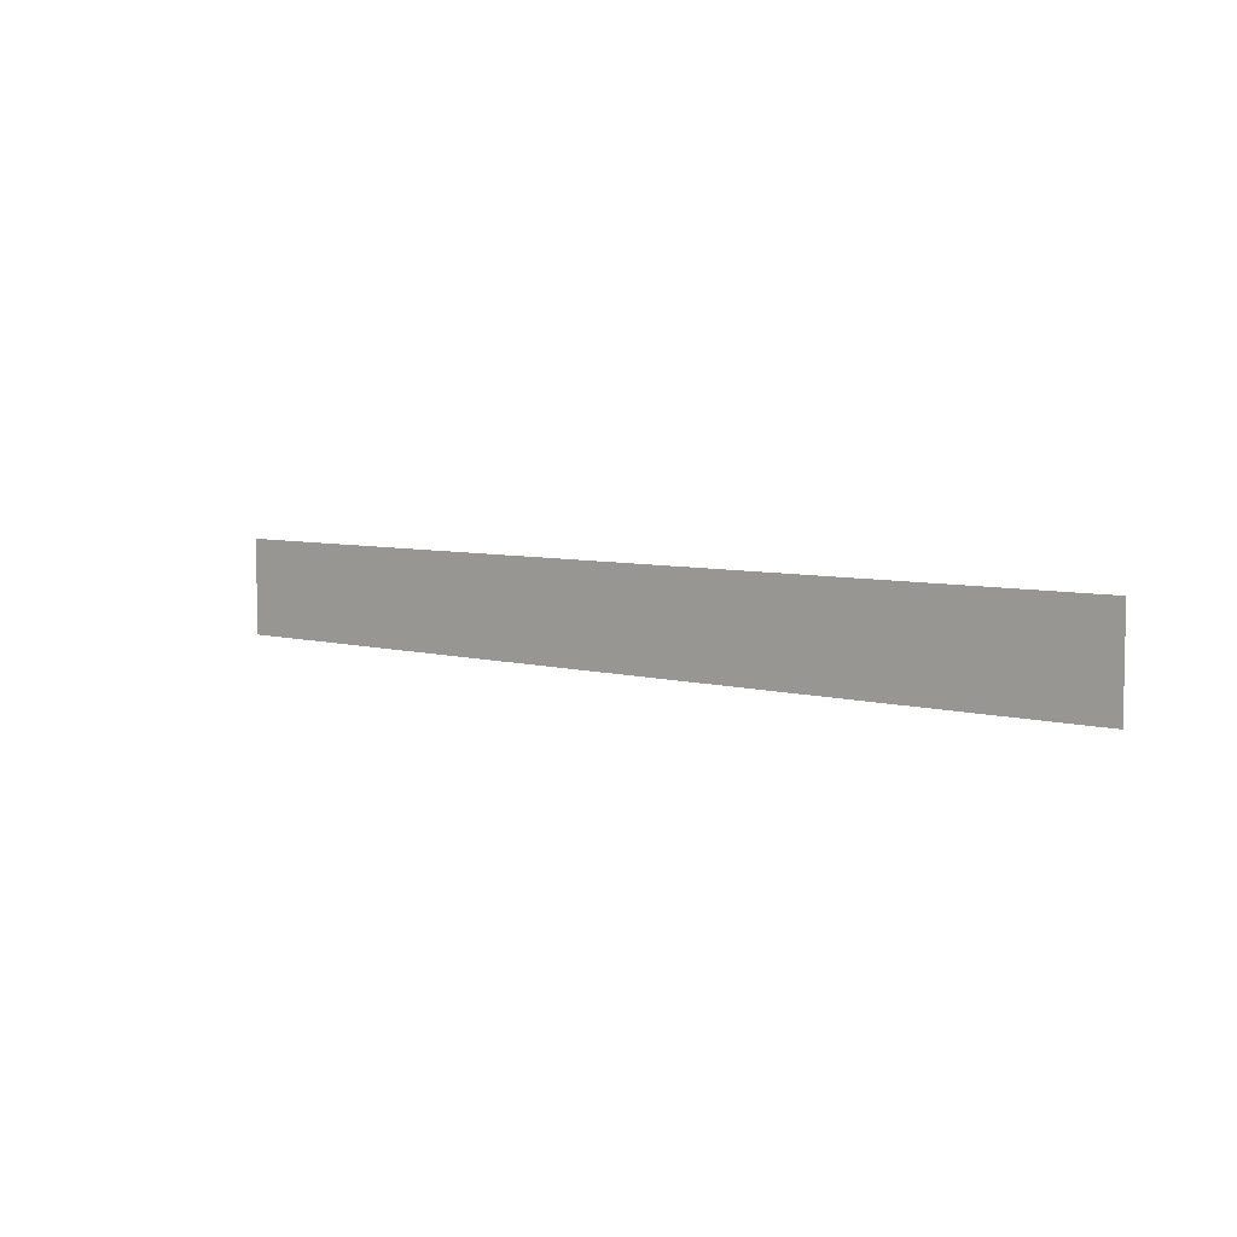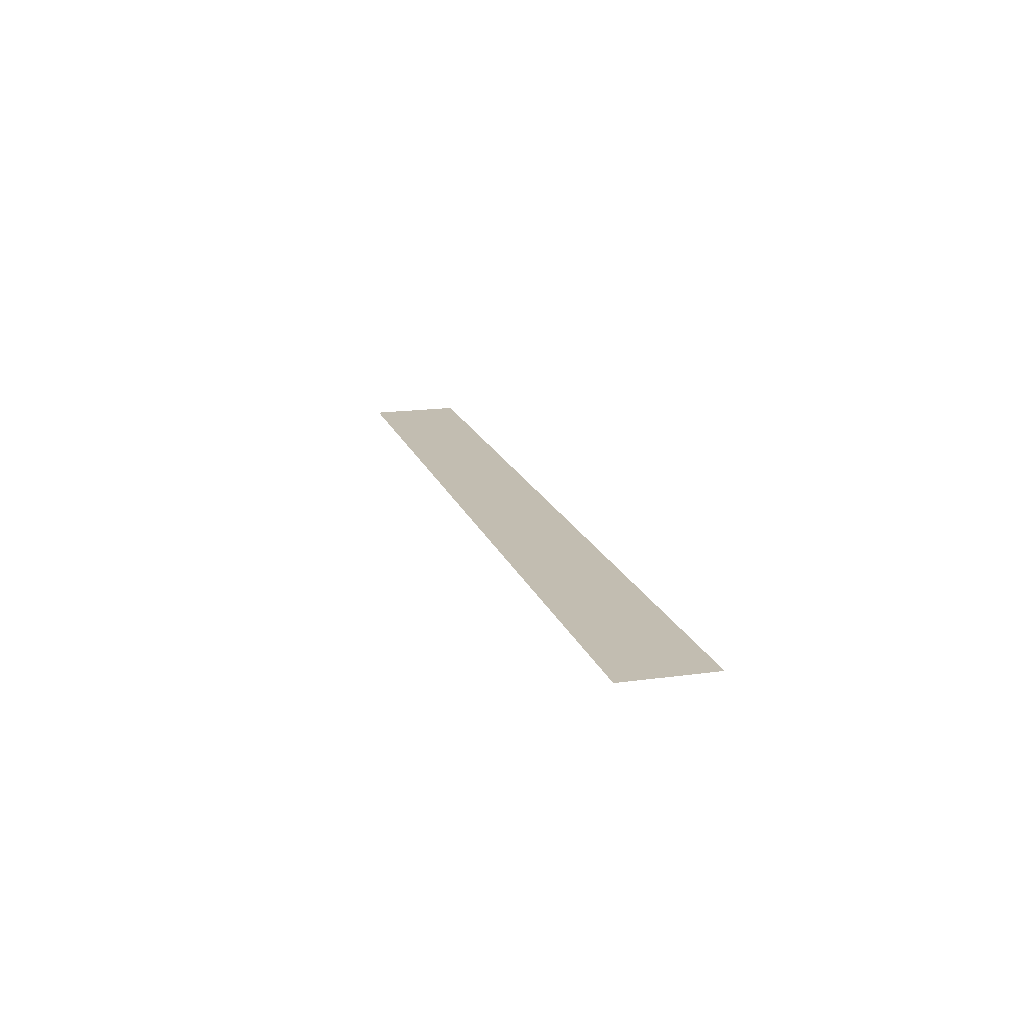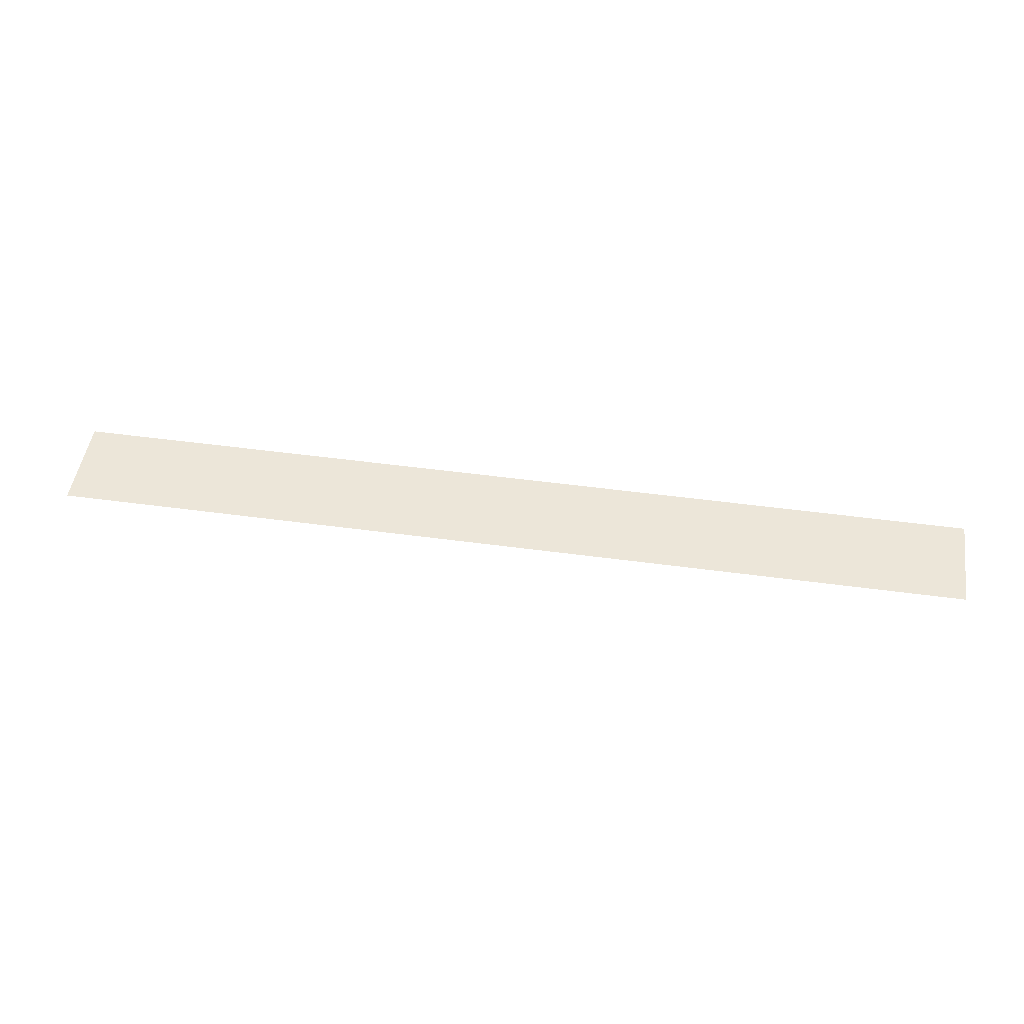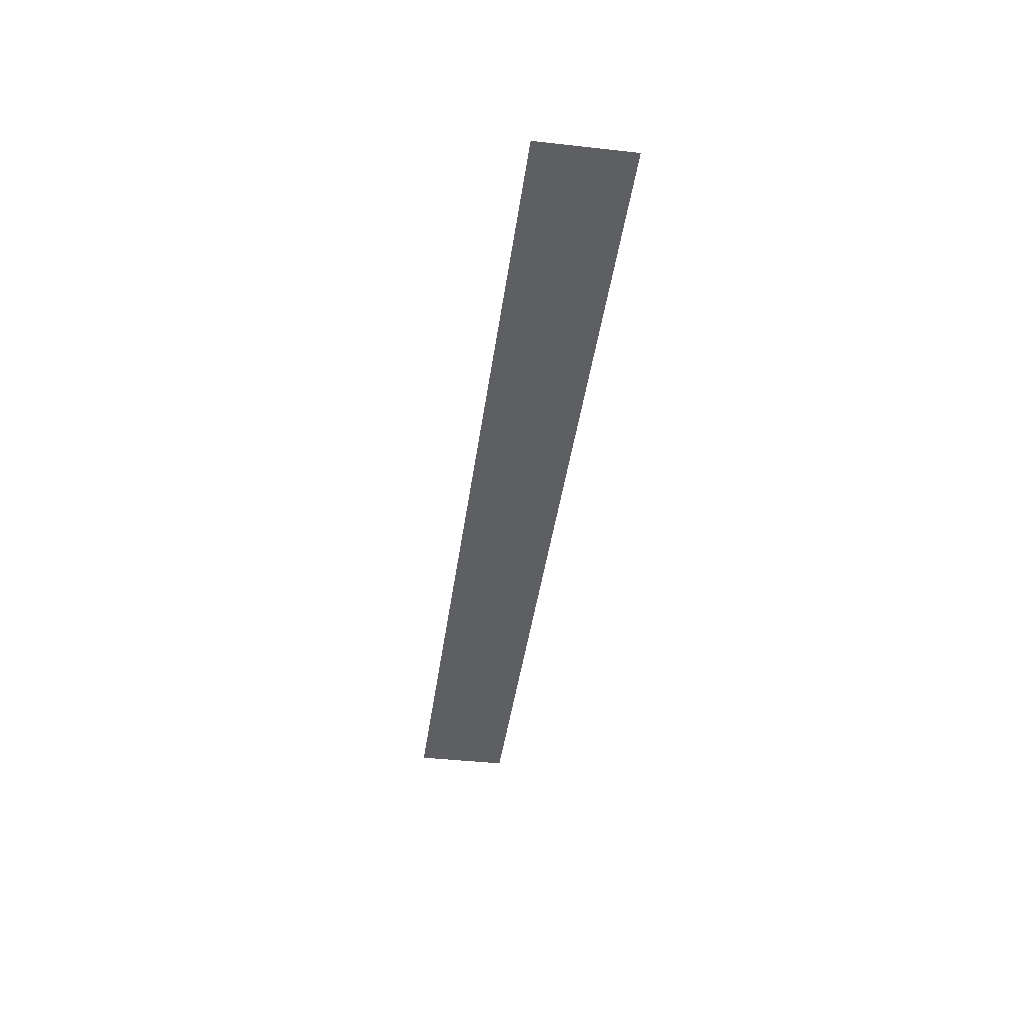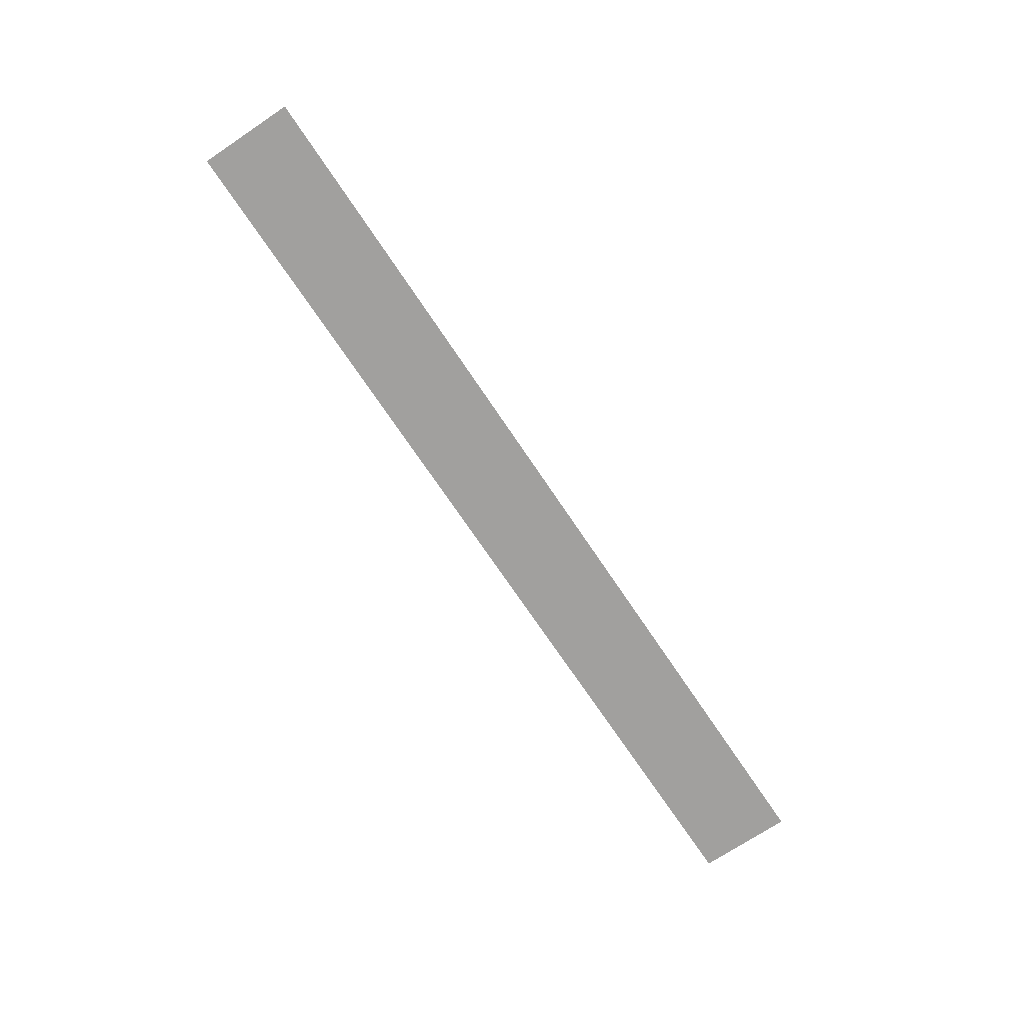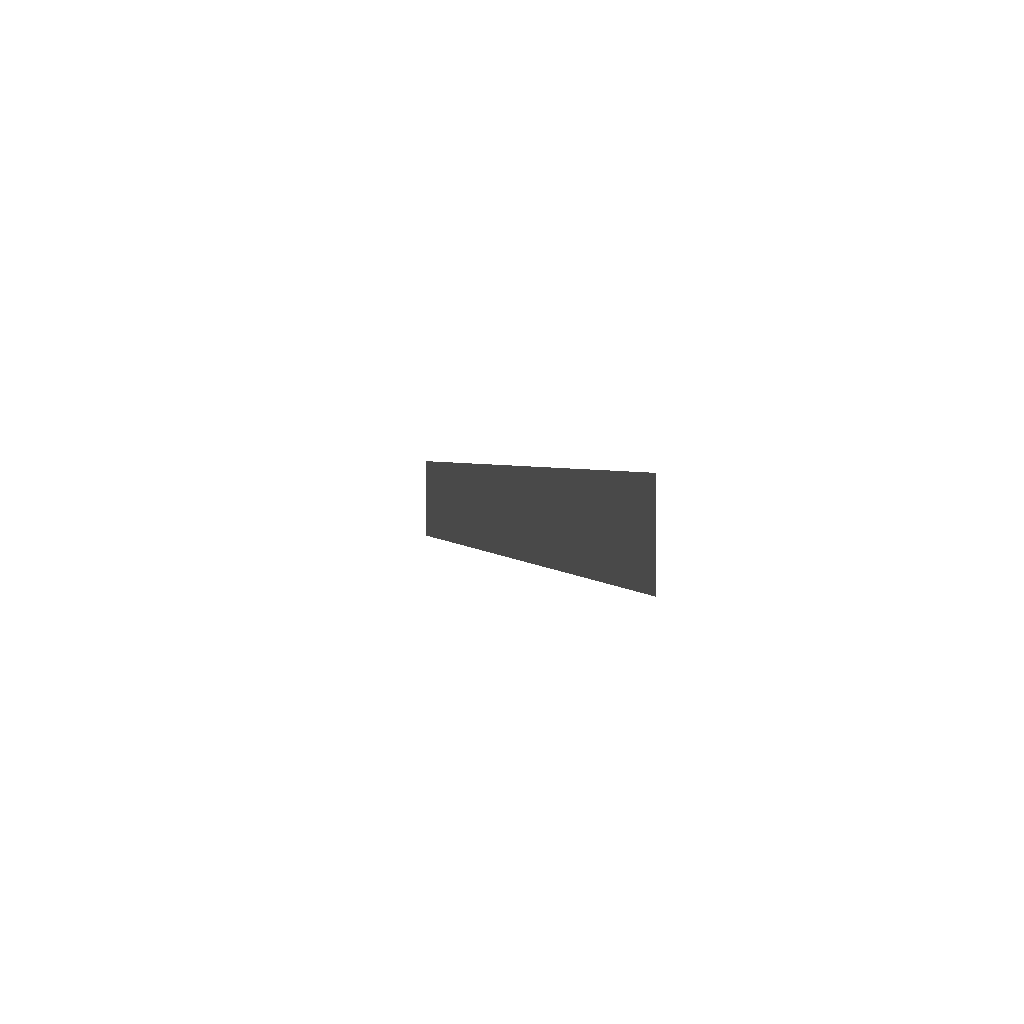
<metadata>
{"format":"obj","ext":"obj","renderer":"f3d","projection":"perspective","resolution":1024,"background":"white","views":[{"elev":5.9,"azim":40.5,"up":"+Y"},{"elev":17.0,"azim":-105.6,"up":"+Z"},{"elev":48.9,"azim":-171.4,"up":"+Z"},{"elev":-41.9,"azim":-97.7,"up":"+Z"},{"elev":-71.8,"azim":123.8,"up":"+Z"},{"elev":2.2,"azim":76.4,"up":"+Y"}]}
</metadata>
<code>
o hp
v -2e-06 -0.2018 -0
v -3.979 -0.2018 0
v -2e-06 0.2008 -0
v -3.979 0.2008 0
f 2 3 1
f 2 4 3

</code>
